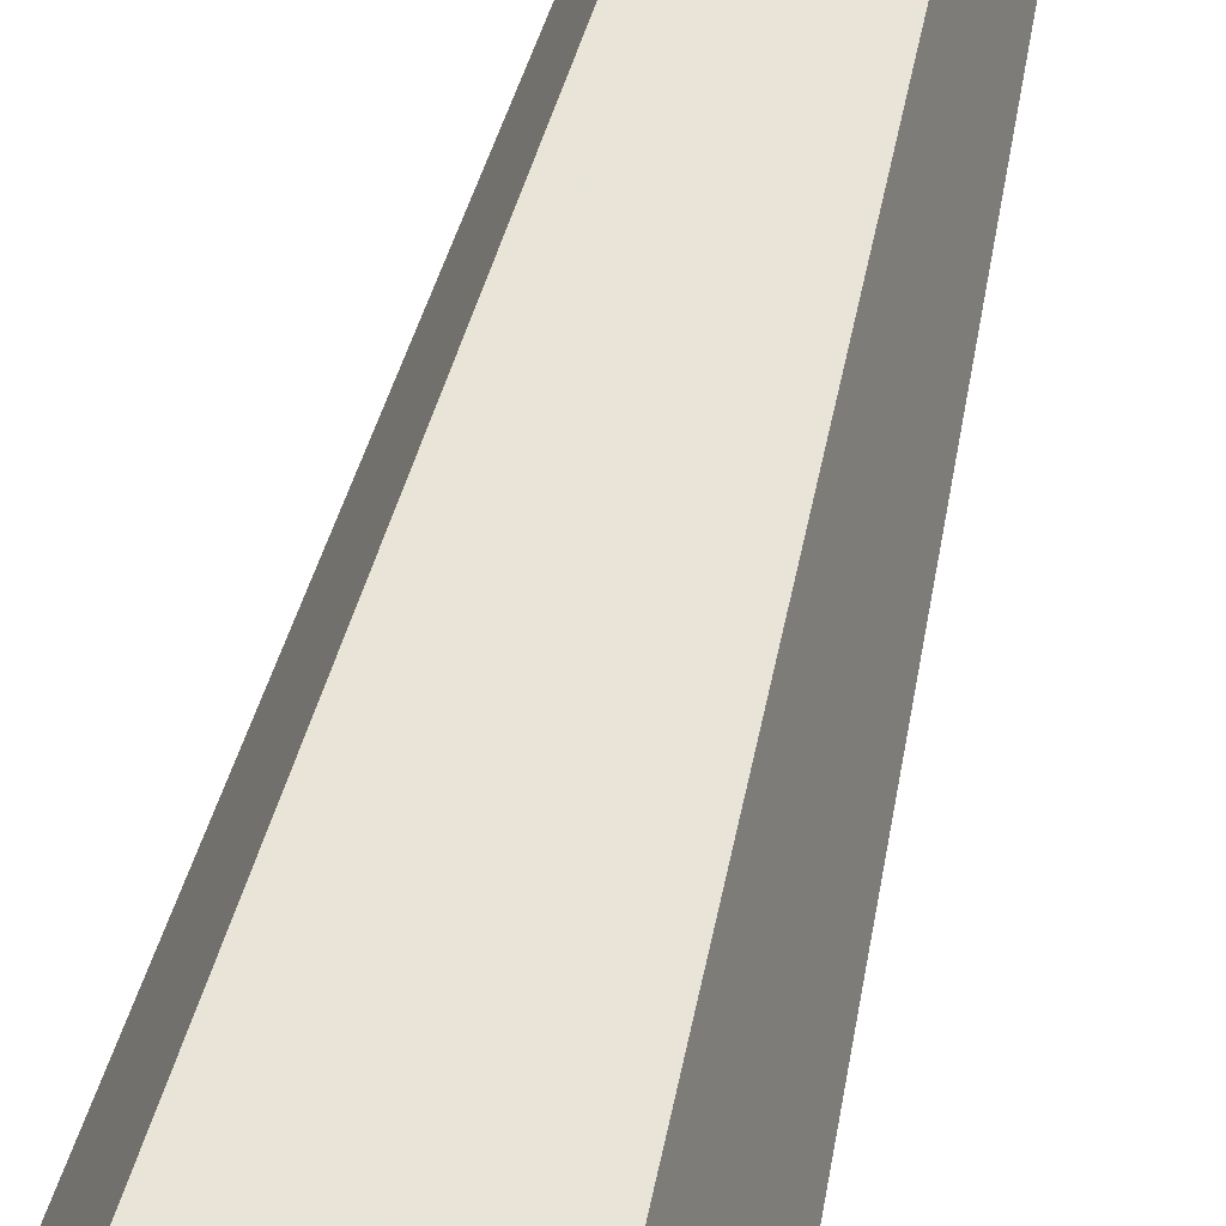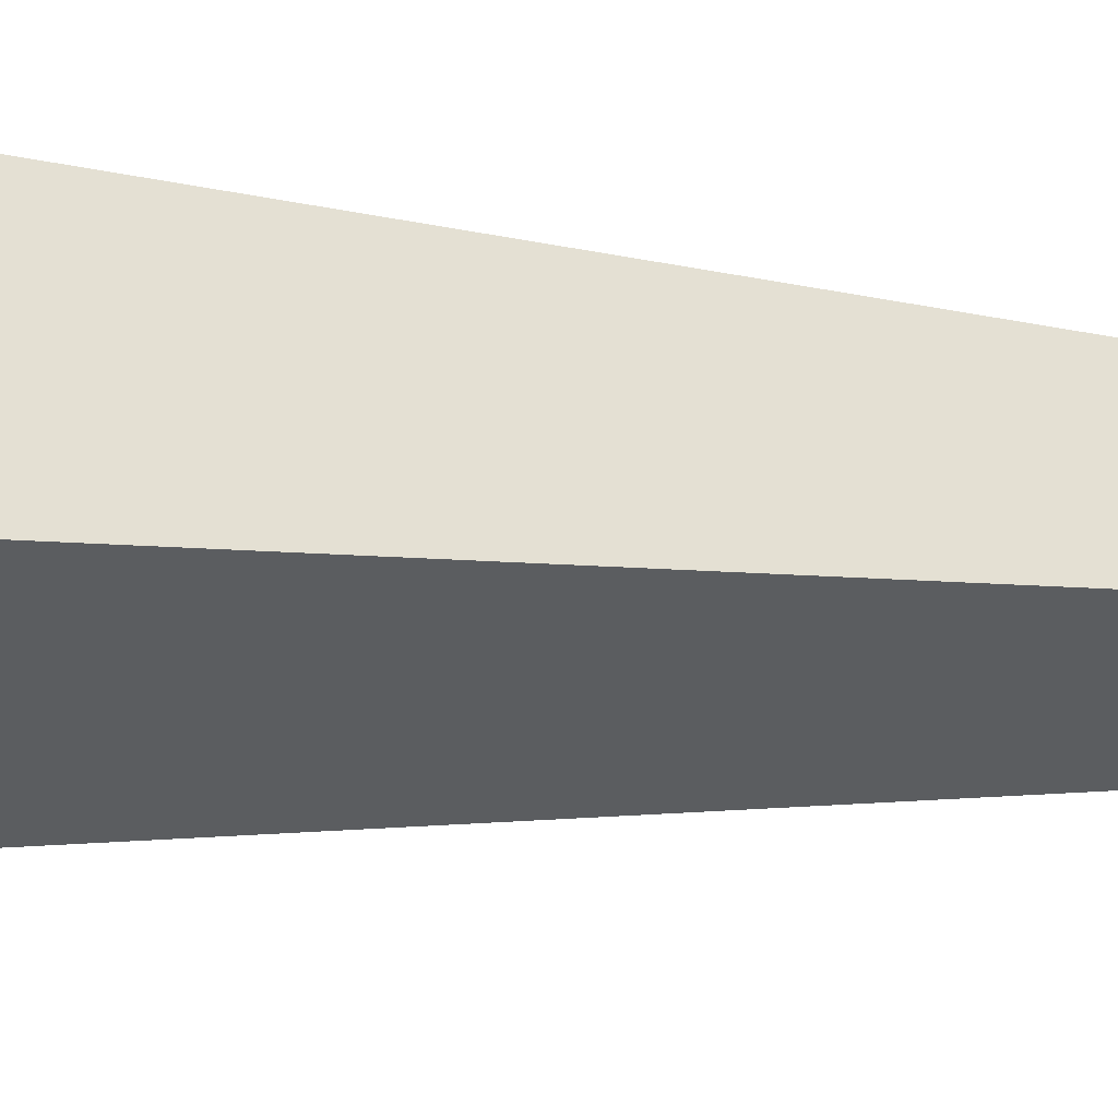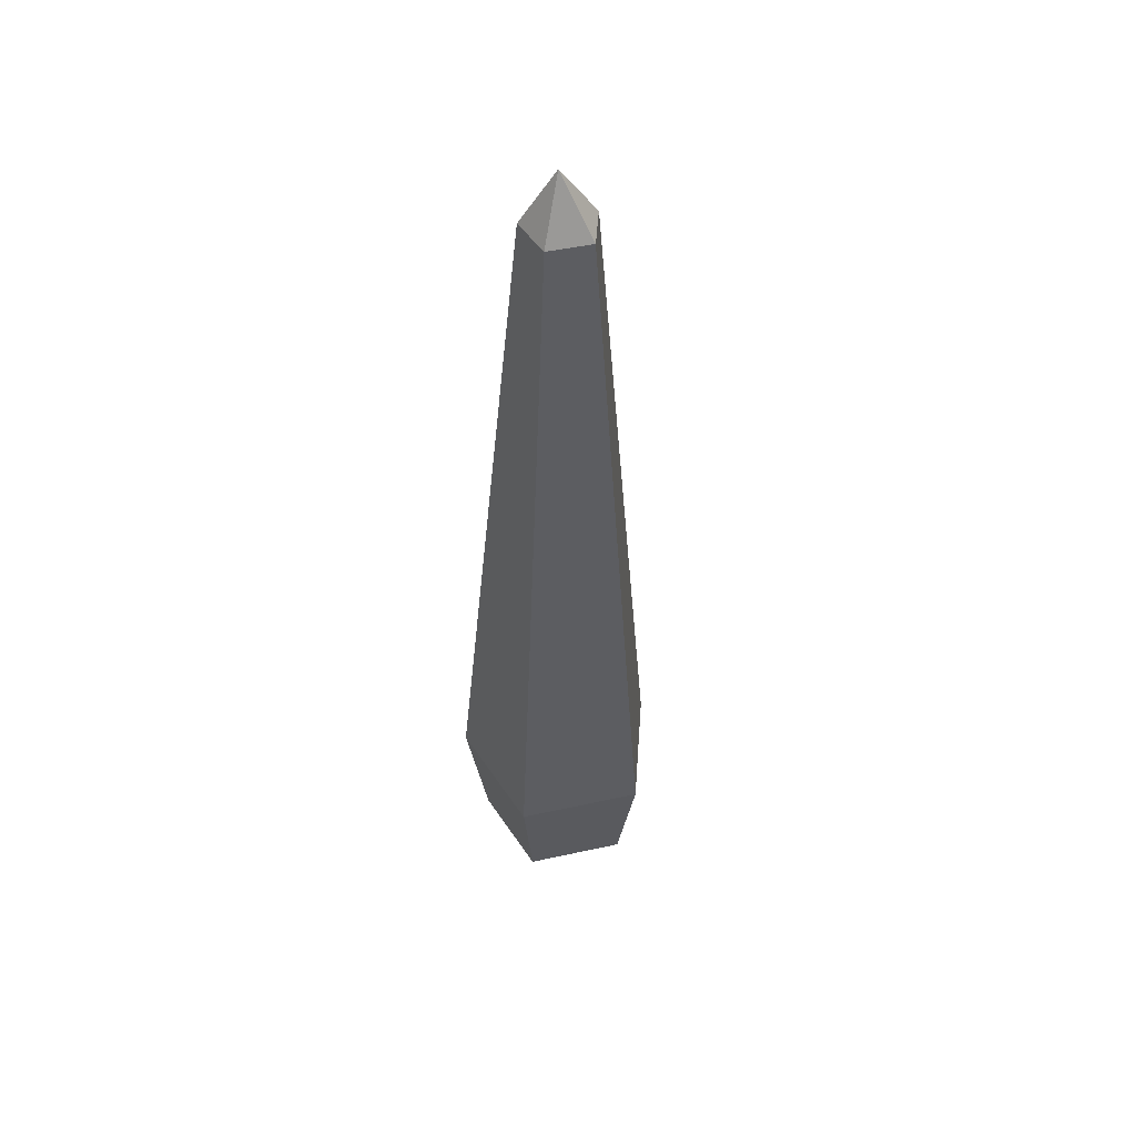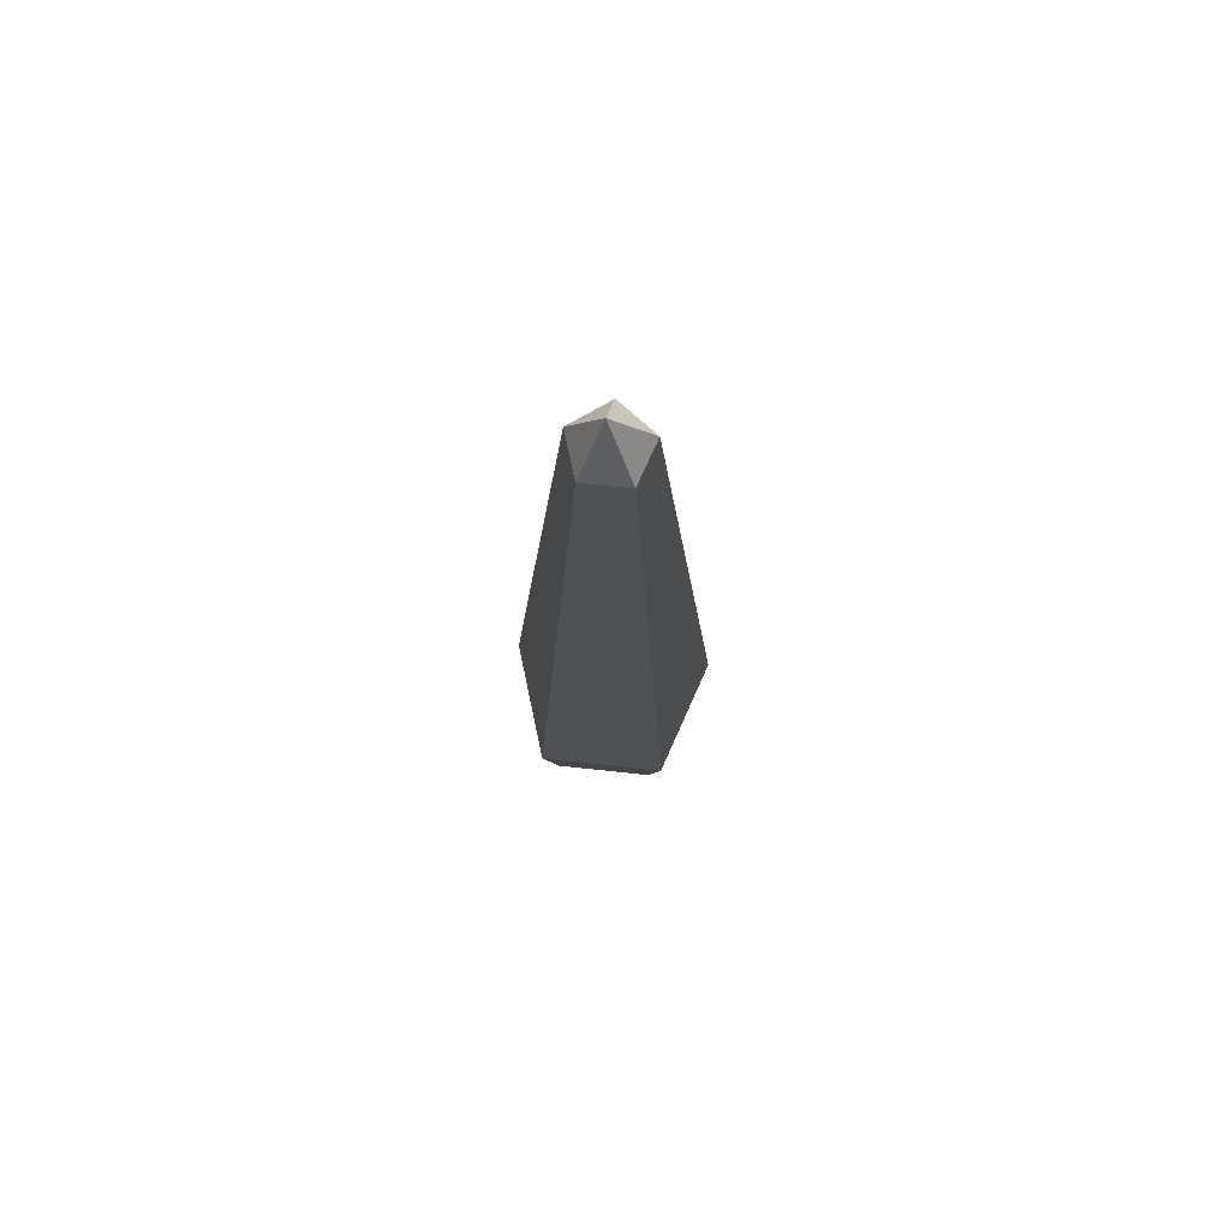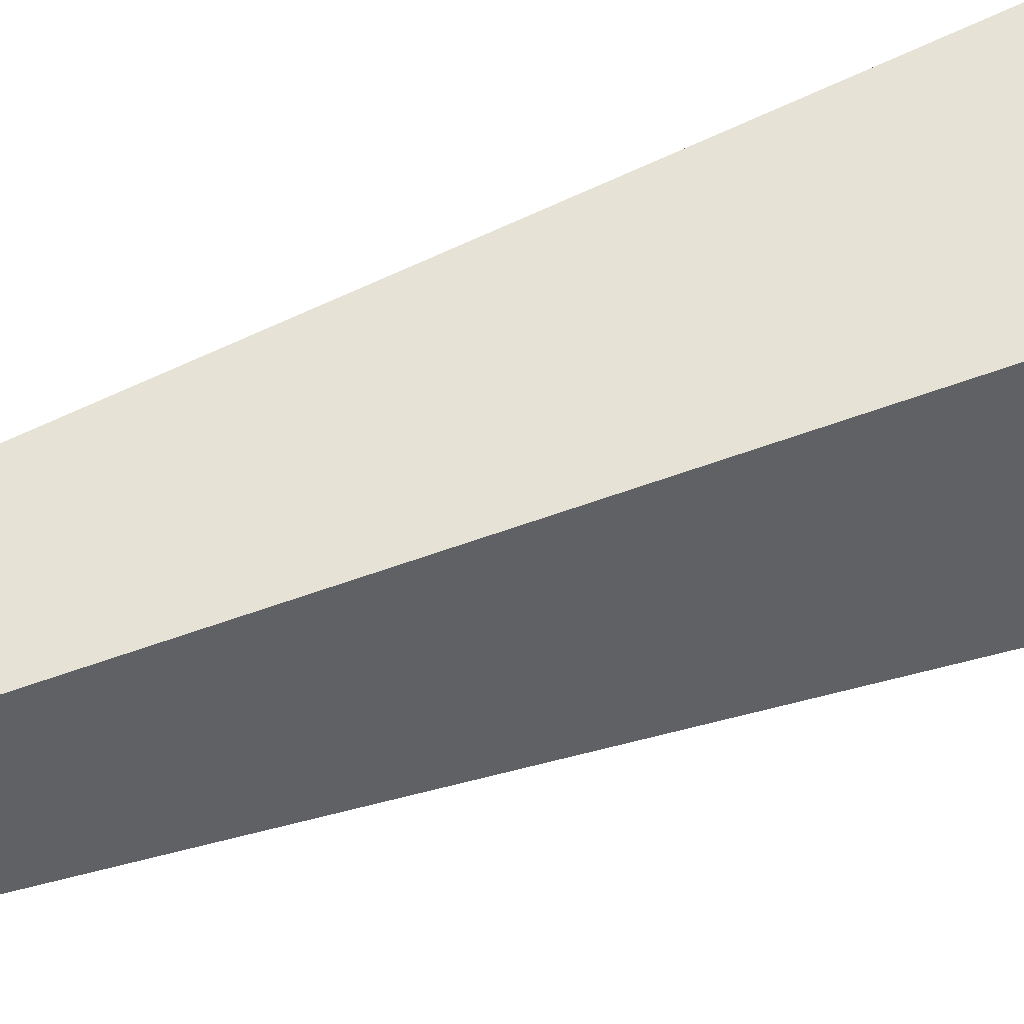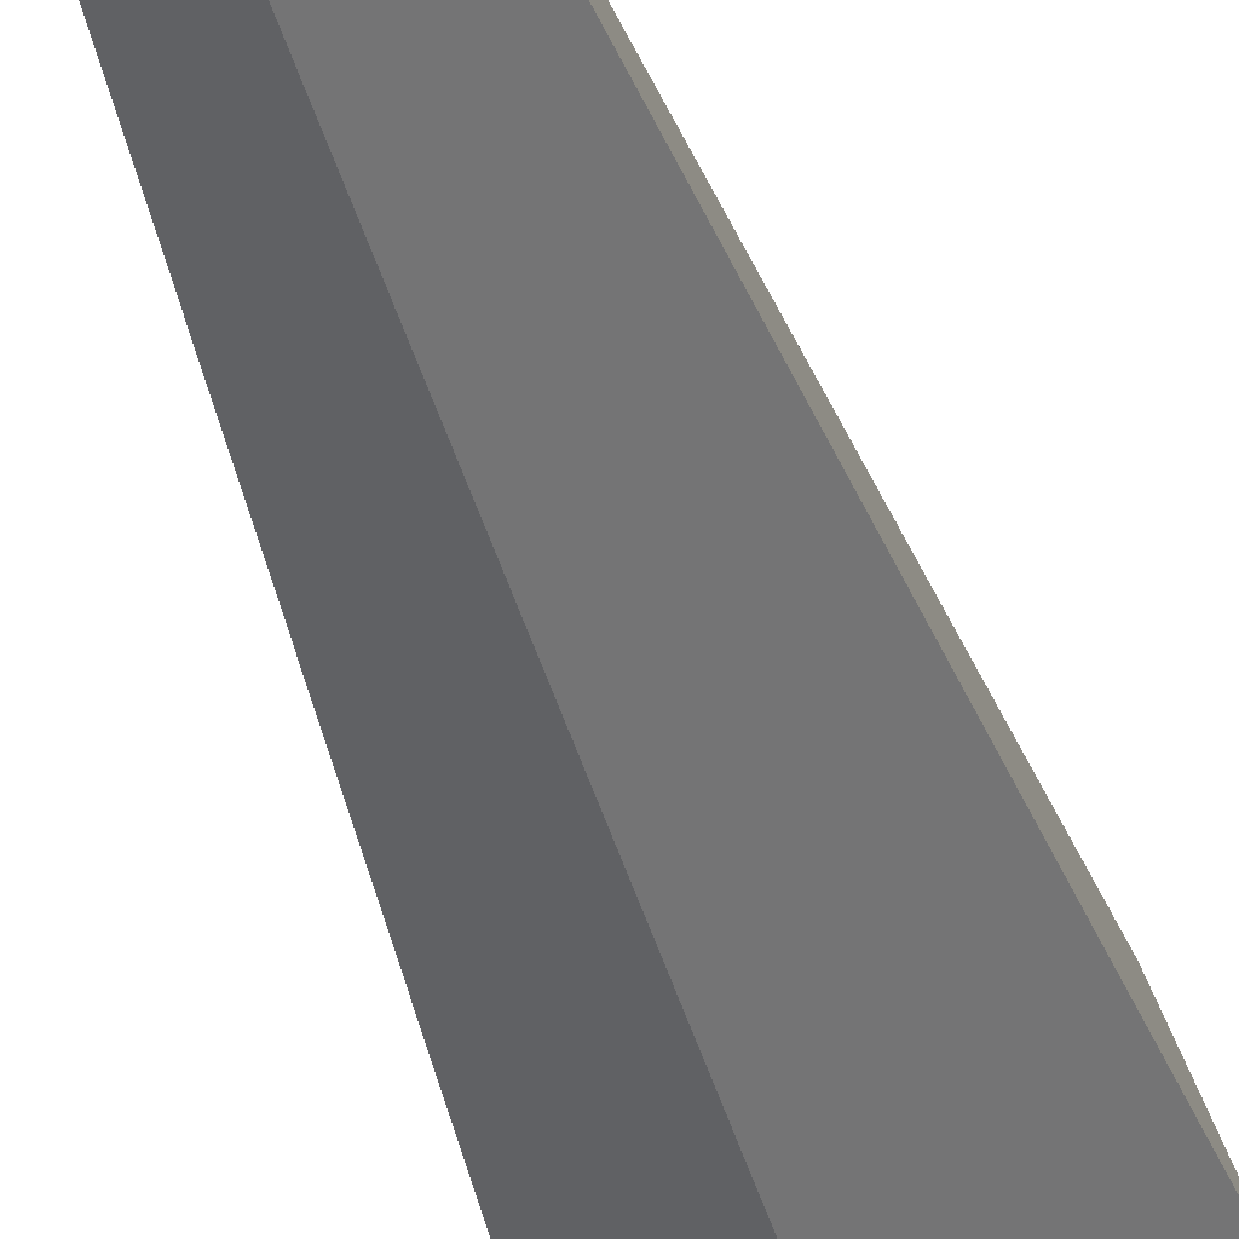
<metadata>
{"format":"obj","ext":"obj","renderer":"f3d","projection":"perspective","resolution":1024,"background":"white","views":[{"elev":66.3,"azim":-164.7,"up":"+Y"},{"elev":-10.2,"azim":-106.9,"up":"+Y"},{"elev":48.1,"azim":-49.9,"up":"+Z"},{"elev":74.0,"azim":-30.0,"up":"+Z"},{"elev":58.7,"azim":68.6,"up":"+Y"},{"elev":-38.1,"azim":15.4,"up":"+Y"}]}
</metadata>
<code>
g Object03
v 0.01934 -10.54 36.15
v 10.38 -3.02 36.2
v 3.385 -1.062 113.1
v 0.005512 -3.515 113.1
v 10.38 -3.02 36.2
v 6.421 9.156 36.28
v 2.093 2.908 113.2
v 3.385 -1.062 113.1
v 6.421 9.156 36.28
v -6.382 9.156 36.28
v -2.079 2.905 113.2
v 2.093 2.908 113.2
v -6.382 9.156 36.28
v -10.34 -3.02 36.2
v -3.367 -1.06 113.1
v -2.079 2.905 113.2
v -10.34 -3.02 36.2
v 0.01934 -10.54 36.15
v 0.005512 -3.515 113.1
v -3.367 -1.06 113.1
v 0.01933 -8.15 23.63
v 8.175 -2.225 23.67
v 8.175 -2.225 23.67
v 5.059 7.362 23.73
v 5.059 7.362 23.73
v -5.021 7.362 23.73
v -5.021 7.362 23.73
v -8.136 -2.225 23.67
v -8.136 -2.225 23.67
v 0.01933 -8.15 23.63
v 0.0193 0.4663 17.15
v -0.2807 0.0913 119.1
f 1 2 3
f 3 4 1
f 5 6 7
f 7 8 5
f 9 10 11
f 11 12 9
f 13 14 15
f 15 16 13
f 17 18 19
f 19 20 17
f 2 1 21
f 21 22 2
f 6 5 23
f 23 24 6
f 10 9 25
f 25 26 10
f 14 13 27
f 27 28 14
f 18 17 29
f 29 30 18
f 22 21 31
f 24 23 31
f 26 25 31
f 28 27 31
f 30 29 31
f 4 3 32
f 8 7 32
f 12 11 32
f 16 15 32
f 20 19 32
g Object01
v 0.01935 -10.99 36.13
v 10.8 -3.159 36.18
v 3.792 -1.195 113.3
v 0.007541 -3.944 113.2
v 10.8 -3.159 36.18
v 6.685 9.52 36.26
v 2.346 3.253 113.3
v 3.792 -1.195 113.3
v 6.685 9.52 36.26
v -6.646 9.52 36.26
v -2.331 3.253 113.3
v 2.346 3.253 113.3
v -6.646 9.52 36.26
v -10.77 -3.159 36.18
v -3.776 -1.195 113.3
v -2.331 3.253 113.3
v -10.77 -3.159 36.18
v 0.01935 -10.99 36.13
v 0.007541 -3.944 113.2
v -3.776 -1.195 113.3
v 0.01933 -8.545 23.42
v 8.552 -2.346 23.46
v 8.552 -2.346 23.46
v 5.293 7.684 23.52
v 5.293 7.684 23.52
v -5.254 7.684 23.52
v -5.254 7.684 23.52
v -8.513 -2.346 23.46
v -8.513 -2.346 23.46
v 0.01933 -8.545 23.42
v 0.0193 0.4692 16.7
v -0.2975 0.09389 119.5
f 33 34 35
f 35 36 33
f 37 38 39
f 39 40 37
f 41 42 43
f 43 44 41
f 45 46 47
f 47 48 45
f 49 50 51
f 51 52 49
f 34 33 53
f 53 54 34
f 38 37 55
f 55 56 38
f 42 41 57
f 57 58 42
f 46 45 59
f 59 60 46
f 50 49 61
f 61 62 50
f 54 53 63
f 56 55 63
f 58 57 63
f 60 59 63
f 62 61 63
f 36 35 64
f 40 39 64
f 44 43 64
f 48 47 64
f 52 51 64

</code>
